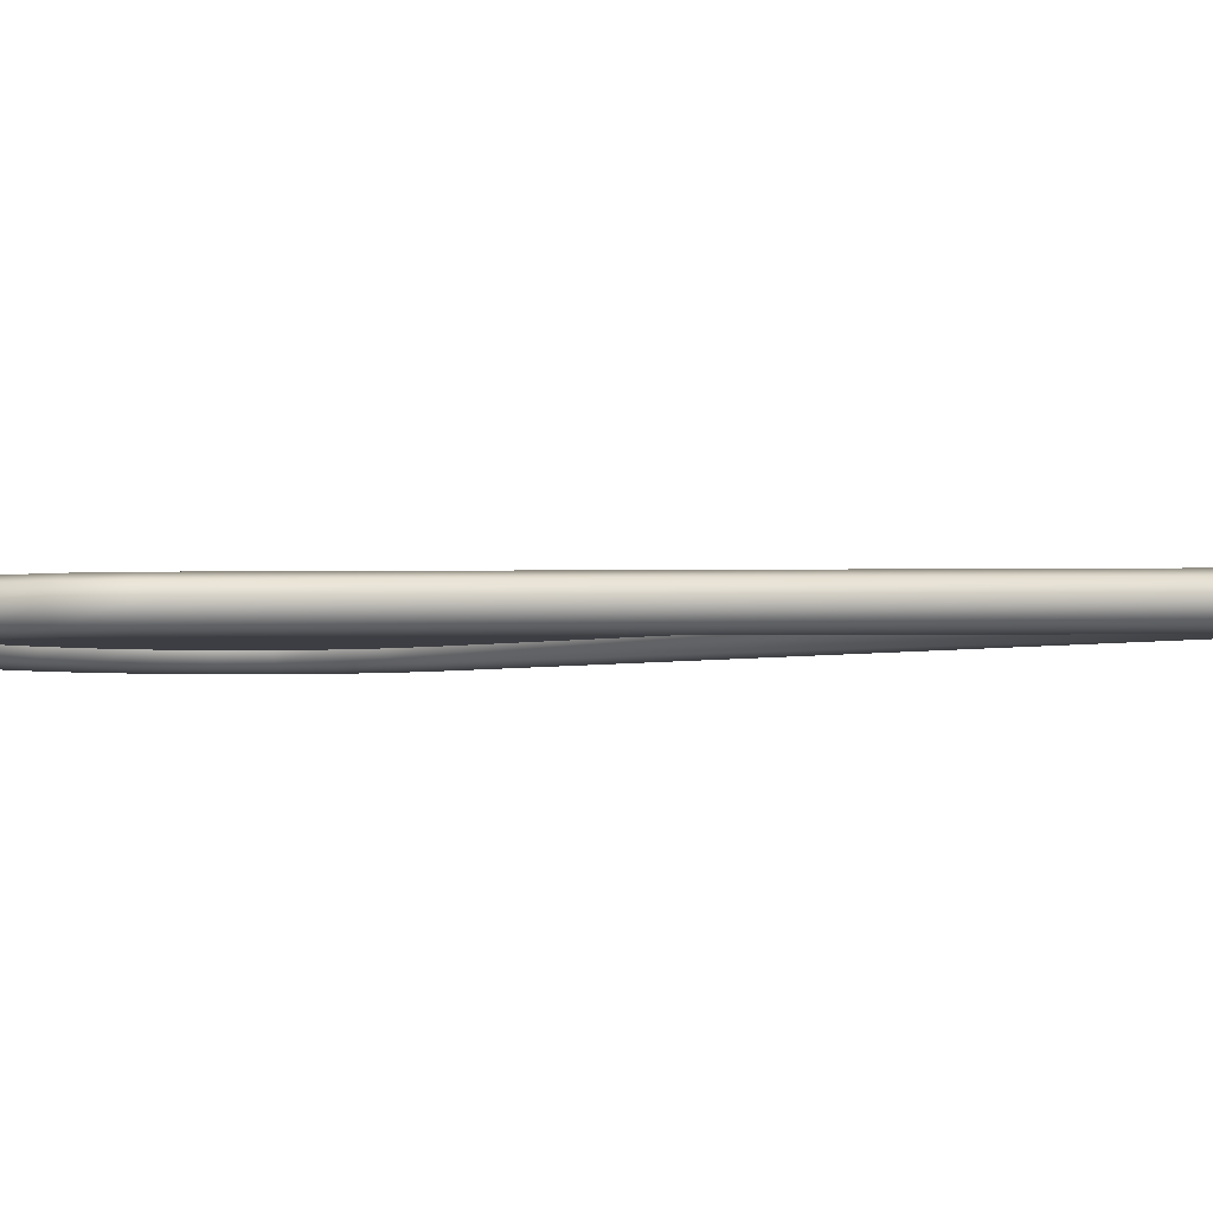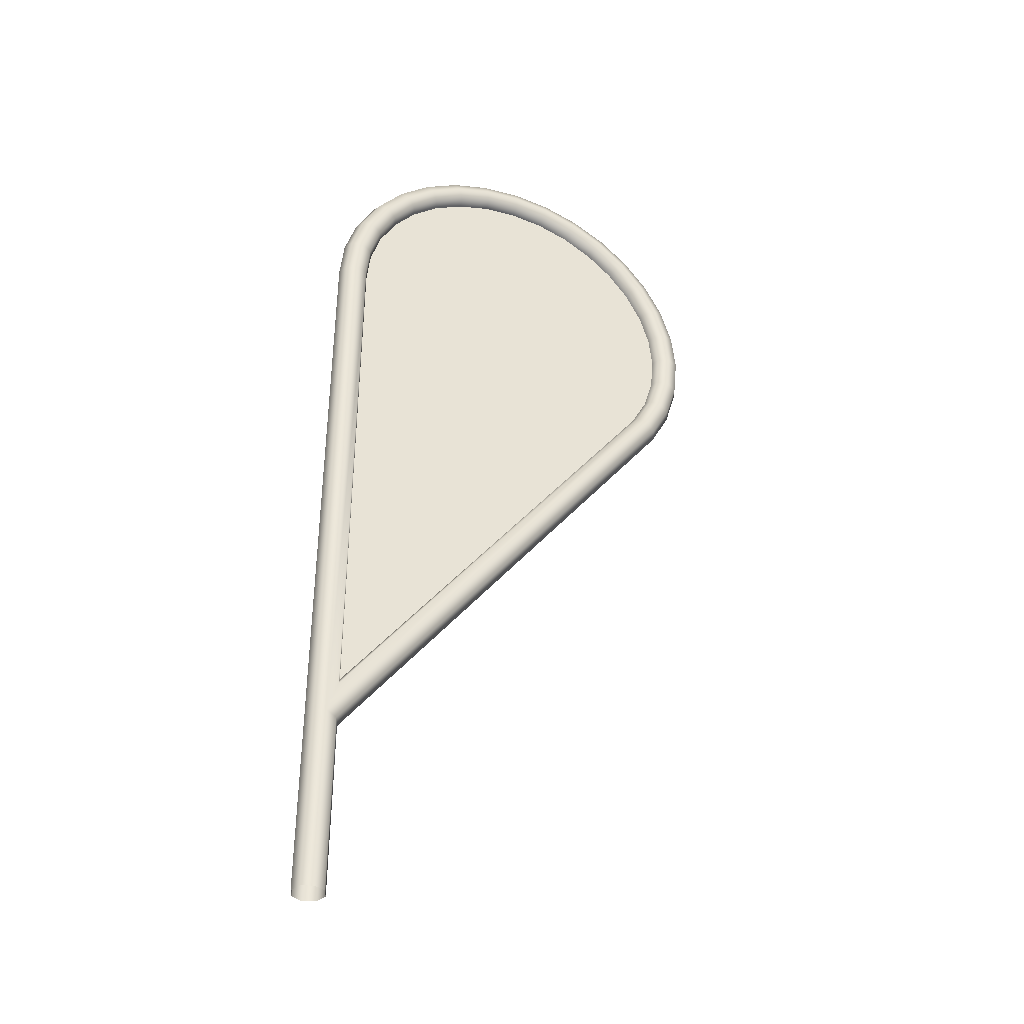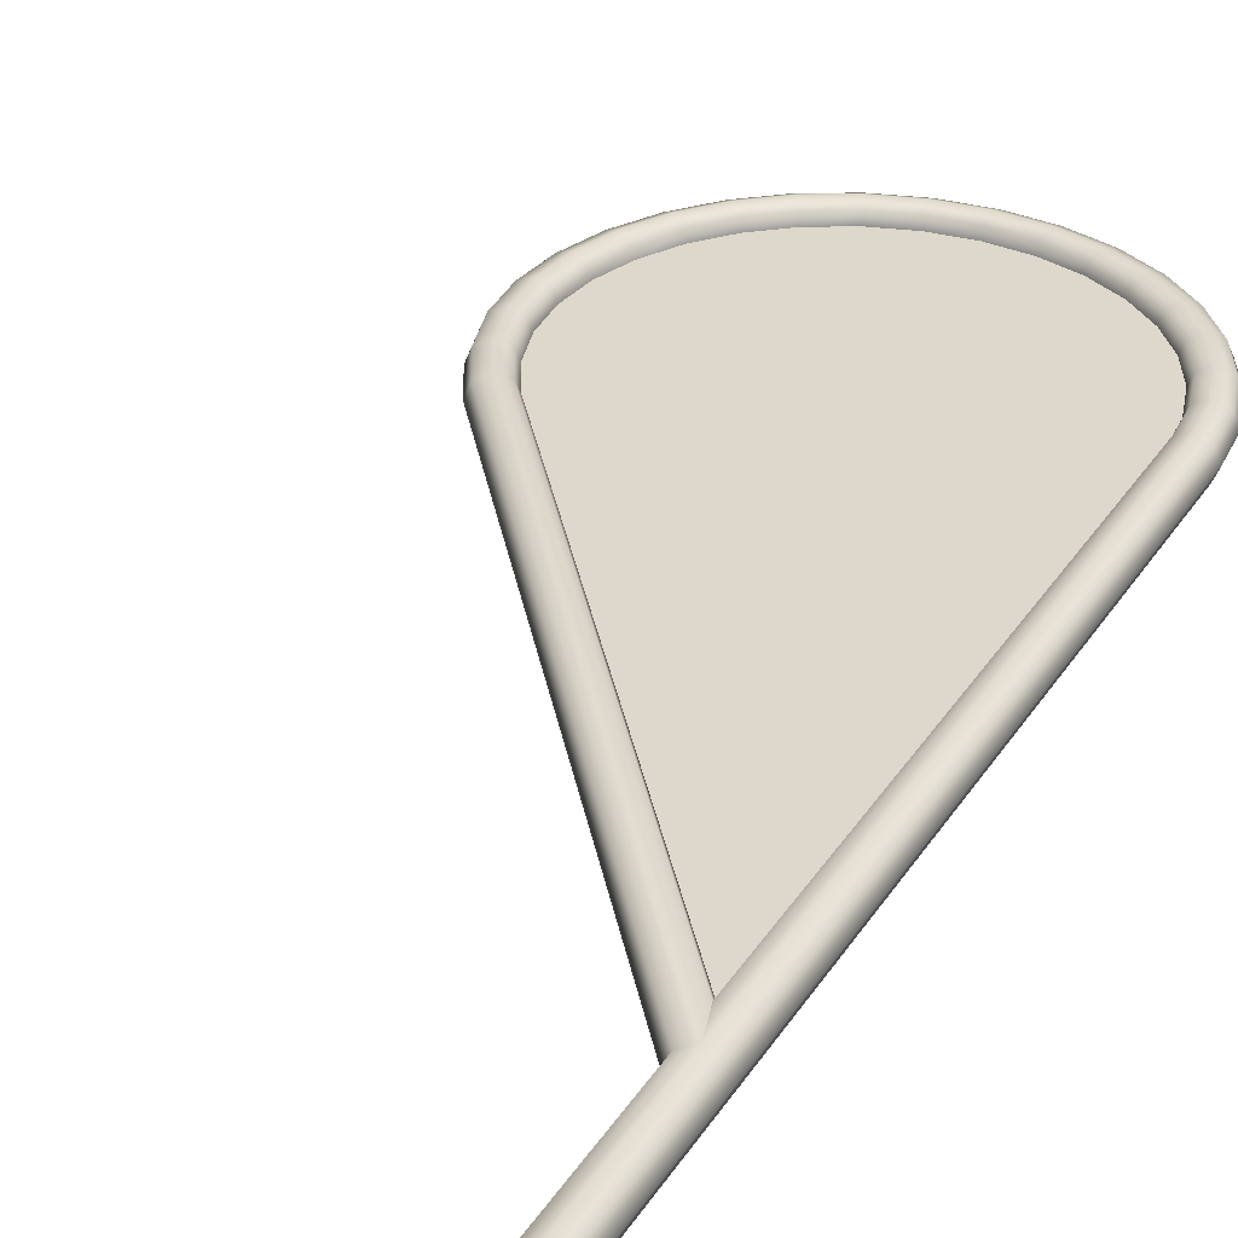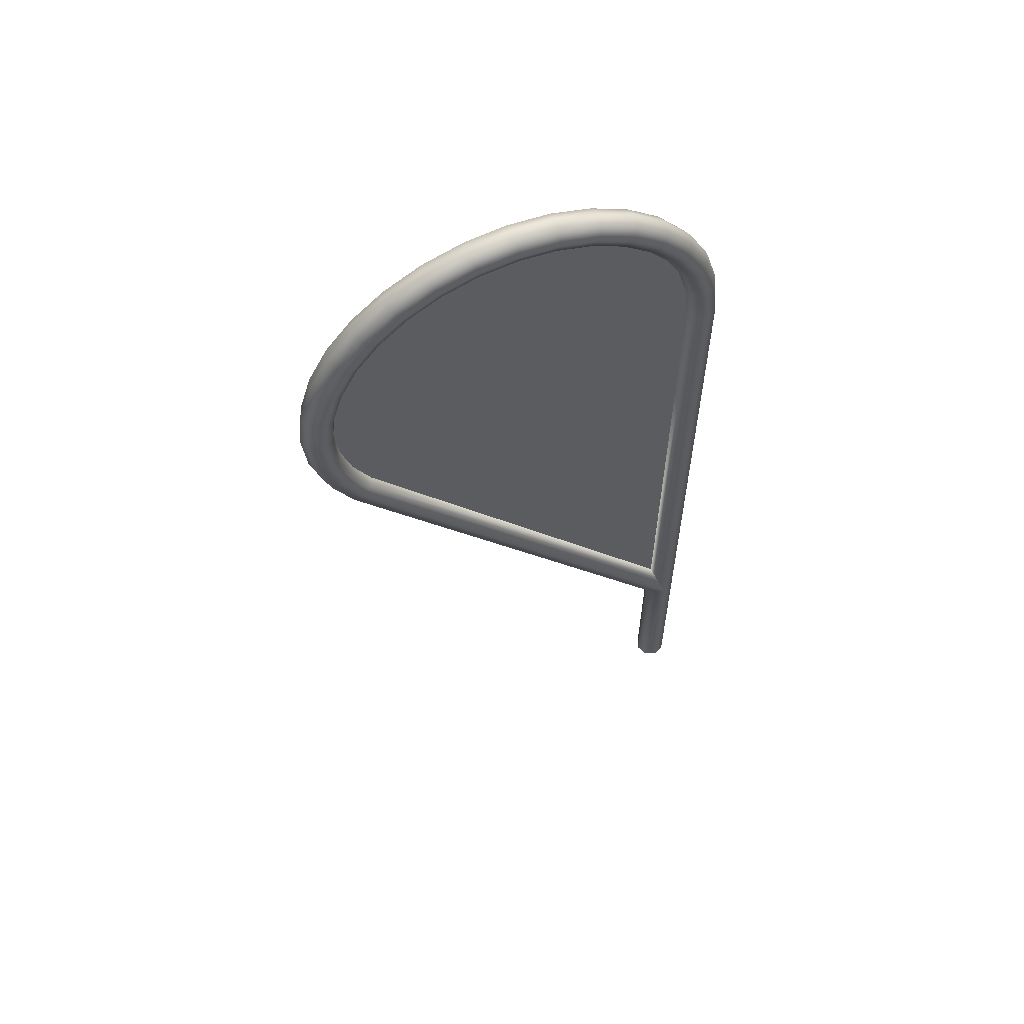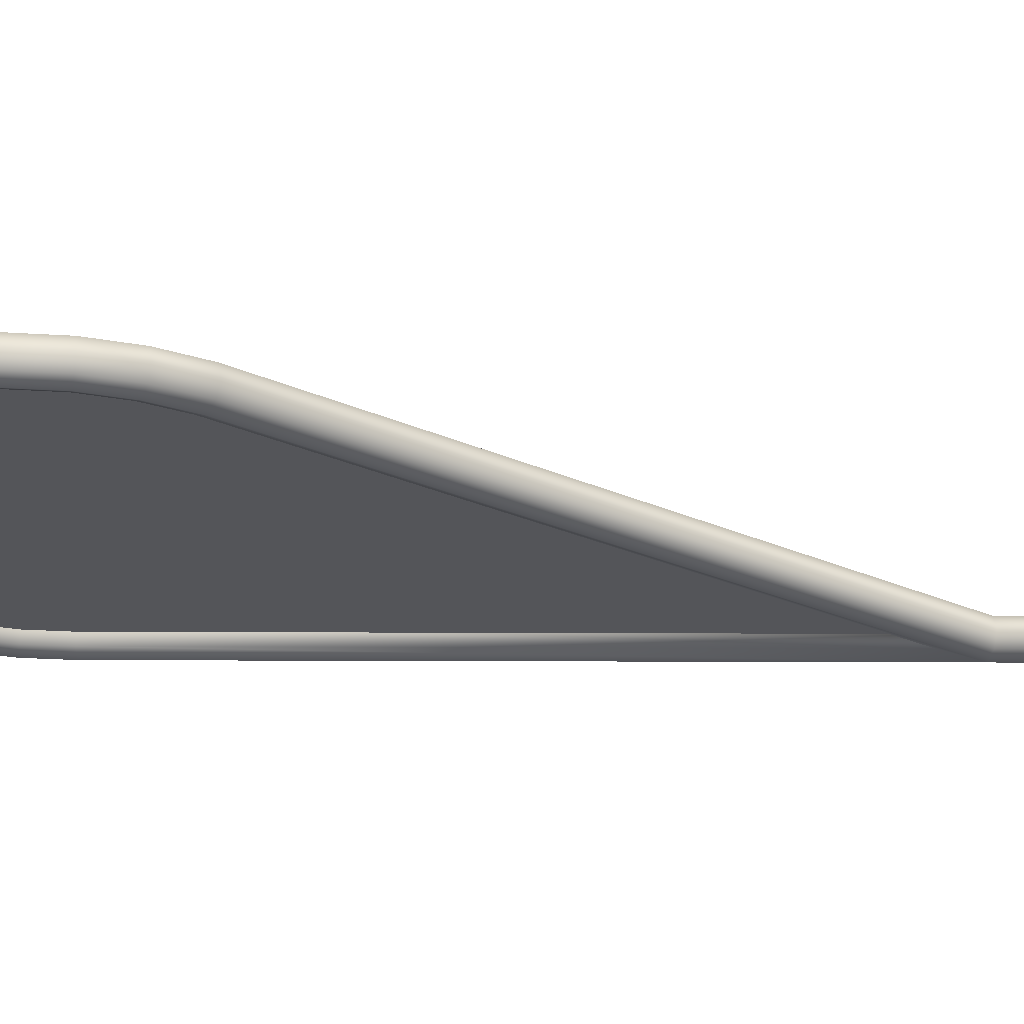
<metadata>
{"format":"obj","ext":"obj","renderer":"f3d","projection":"perspective","resolution":1024,"background":"white","views":[{"elev":-3.7,"azim":-50.4,"up":"+Z"},{"elev":-38.4,"azim":156.8,"up":"+Y"},{"elev":31.7,"azim":27.0,"up":"+Z"},{"elev":61.0,"azim":-22.6,"up":"+Y"},{"elev":-24.6,"azim":-90.4,"up":"+Z"}]}
</metadata>
<code>
g ENV_flag_MO
v 0.4517 -0.7653 0.02827
v 0.44 -1.204 -1.836e-05
v 0.44 -0.7684 -1.836e-05
v 0.4517 -1.204 0.02827
v 0.48 -0.7567 0.03999
v 0.48 -1.204 0.03999
v 0.5083 -0.7567 0.02827
v 0.5083 -1.204 0.02827
v 0.52 -0.7567 -1.836e-05
v 0.52 -1.204 -1.836e-05
v 0.5083 -0.7567 -0.02827
v 0.5083 -1.204 -0.02827
v 0.48 -0.7562 -0.03999
v 0.48 -1.204 -0.03999
v 0.4517 -0.7645 -0.02827
v 0.4517 -1.204 -0.02827
v 0.44 -0.7684 -1.836e-05
v 0.44 -1.204 -1.836e-05
v 0.5083 0.6838 0.02827
v 0.52 0.6838 -1.836e-05
v 0.5083 0.6838 -0.02827
v 0.48 0.6838 -0.03999
v 0.48 0.6838 0.03999
v 0.4517 -0.6709 0.02827
v 0.4517 0.6838 -0.02827
v 0.4517 -0.6717 -0.02827
v 0.4517 0.6838 0.02827
v 0.44 -0.6362 -1.836e-05
v 0.44 0.6838 -1.836e-05
v 0.4315 0.7696 -1.836e-05
v 0.443 0.7719 0.02827
v 0.4065 0.8522 -1.836e-05
v 0.4708 0.7774 0.03999
v 0.4173 0.8566 0.02827
v 0.3658 0.9282 -1.836e-05
v 0.4985 0.7829 0.02827
v 0.3756 0.9347 0.02827
v 0.3111 0.9949 -1.836e-05
v 0.4435 0.8674 0.03999
v 0.51 0.7852 -1.836e-05
v 0.3194 1.003 0.02827
v 0.2445 1.05 -1.836e-05
v 0.3991 0.9504 0.03999
v 0.4696 0.8783 0.02827
v 0.4985 0.7829 -0.02827
v 0.251 1.059 0.02827
v 0.1684 1.09 -1.836e-05
v 0.3394 1.023 0.03999
v 0.4226 0.9662 0.02827
v 0.4804 0.8828 -1.836e-05
v 0.4708 0.7774 -0.03999
v 0.1729 1.101 0.02827
v 0.08584 1.115 -1.836e-05
v 0.2667 1.083 0.03999
v 0.3594 1.043 0.02827
v 0.4324 0.9727 -1.836e-05
v 0.4696 0.8783 -0.02827
v 0.08811 1.127 0.02827
v -1.848e-05 1.124 -1.836e-05
v 0.1837 1.127 0.03999
v 0.2824 1.106 0.02827
v 0.3677 1.051 -1.836e-05
v 0.4226 0.9662 -0.02827
v 0.4435 0.8674 -0.03999
v -1.848e-05 1.135 0.02827
v -0.08584 1.115 -1.836e-05
v 0.09366 1.155 0.03999
v 0.1945 1.153 0.02827
v 0.2889 1.116 -1.836e-05
v 0.3594 1.043 -0.02827
v -0.08811 1.127 0.02827
v -0.1684 1.09 -1.836e-05
v 1.836e-05 1.164 0.03999
v 0.09917 1.182 0.02827
v 0.199 1.164 -1.836e-05
v -0.1729 1.101 0.02827
v -0.2445 1.05 -1.836e-05
v -0.09366 1.155 0.03999
v 1.836e-05 1.192 0.02827
v -0.251 1.059 0.02827
v -0.3111 0.9949 -1.836e-05
v -0.1837 1.127 0.03999
v -0.3194 1.003 0.02827
v -0.3658 0.9282 -1.836e-05
v 0.2824 1.106 -0.02827
v 0.1014 1.194 -1.836e-05
v -0.09917 1.182 0.02827
v -0.2667 1.083 0.03999
v -0.3756 0.9347 0.02827
v -0.4065 0.8522 -1.836e-05
v 0.1945 1.153 -0.02827
v 1.836e-05 1.204 -1.836e-05
v -0.1945 1.153 0.02827
v -0.3394 1.023 0.03999
v -0.4173 0.8566 0.02827
v -0.4315 0.7696 -1.836e-05
v 0.09917 1.182 -0.02827
v -0.1014 1.194 -1.836e-05
v -0.2824 1.106 0.02827
v -0.3991 0.9504 0.03999
v -0.443 0.7719 0.02827
v -0.44 0.6838 -1.836e-05
v 1.836e-05 1.192 -0.02827
v -0.199 1.164 -1.836e-05
v -0.3594 1.043 0.02827
v -0.4435 0.8674 0.03999
v -0.4517 0.6838 0.02827
v -0.4315 0.5979 -1.836e-05
v -0.09917 1.182 -0.02827
v -0.2889 1.116 -1.836e-05
v -0.4226 0.9662 0.02827
v -0.4708 0.7774 0.03999
v -0.443 0.5956 0.02827
v -0.4065 0.5154 -1.836e-05
v -0.1945 1.153 -0.02827
v -0.3677 1.051 -1.836e-05
v -0.4696 0.8783 0.02827
v -0.48 0.6838 0.03999
v -0.4173 0.5109 0.02827
v -0.3658 0.4393 -1.836e-05
v -0.2824 1.106 -0.02827
v -0.4324 0.9727 -1.836e-05
v -0.4985 0.7829 0.02827
v -0.4708 0.5901 0.03999
v -0.3756 0.4328 0.02827
v 0.44 -0.6362 -1.836e-05
v 0.4517 -0.6709 0.02827
v -0.4435 0.5001 0.03999
v -0.3991 0.4171 0.03999
v 0.48 -0.7567 0.03999
v -0.5083 0.6838 0.02827
v -0.4804 0.8828 -1.836e-05
v -0.4985 0.5846 0.02827
v -0.4696 0.4892 0.02827
v -0.4226 0.4014 0.02827
v 0.4517 -0.7653 0.02827
v -0.51 0.7852 -1.836e-05
v -0.52 0.6838 -1.836e-05
v -0.51 0.5823 -1.836e-05
v -0.4804 0.4848 -1.836e-05
v -0.4324 0.3949 -1.836e-05
v 0.44 -0.7684 -1.836e-05
v -0.4226 0.4014 -0.02827
v 0.4517 -0.7645 -0.02827
v -0.4696 0.4892 -0.02827
v -0.4985 0.5846 -0.02827
v -0.5083 0.6838 -0.02827
v -0.4985 0.7829 -0.02827
v -0.3991 0.4171 -0.03999
v 0.48 -0.7562 -0.03999
v -0.4435 0.5001 -0.03999
v -0.4708 0.5901 -0.03999
v -0.48 0.6838 -0.03999
v -0.3756 0.4328 -0.02827
v 0.4517 -0.6717 -0.02827
v -0.4173 0.5109 -0.02827
v -0.3658 0.4393 -1.836e-05
v 0.44 -0.6362 -1.836e-05
v -0.4065 0.5154 -1.836e-05
v -0.4315 0.5979 -1.836e-05
v -0.443 0.5956 -0.02827
v -0.44 0.6838 -1.836e-05
v -0.4517 0.6838 -0.02827
v -0.4315 0.7696 -1.836e-05
v -0.443 0.7719 -0.02827
v -0.4065 0.8522 -1.836e-05
v -0.4708 0.7774 -0.03999
v -0.4173 0.8566 -0.02827
v -0.3658 0.9282 -1.836e-05
v -0.4435 0.8674 -0.03999
v -0.3756 0.9347 -0.02827
v -0.3111 0.9949 -1.836e-05
v -0.4696 0.8783 -0.02827
v -0.3991 0.9504 -0.03999
v -0.3194 1.003 -0.02827
v -0.2445 1.05 -1.836e-05
v -0.4226 0.9662 -0.02827
v -0.3394 1.023 -0.03999
v -0.251 1.059 -0.02827
v -0.1684 1.09 -1.836e-05
v -0.3594 1.043 -0.02827
v -0.2667 1.083 -0.03999
v -0.1729 1.101 -0.02827
v -0.08584 1.115 -1.836e-05
v -0.1837 1.127 -0.03999
v -0.08811 1.127 -0.02827
v -1.848e-05 1.124 -1.836e-05
v -0.09366 1.155 -0.03999
v -1.848e-05 1.135 -0.02827
v 0.08584 1.115 -1.836e-05
v 1.836e-05 1.164 -0.03999
v 0.08811 1.127 -0.02827
v 0.1684 1.09 -1.836e-05
v 0.09366 1.155 -0.03999
v 0.1729 1.101 -0.02827
v 0.2445 1.05 -1.836e-05
v 0.1837 1.127 -0.03999
v 0.251 1.059 -0.02827
v 0.3111 0.9949 -1.836e-05
v 0.2667 1.083 -0.03999
v 0.3194 1.003 -0.02827
v 0.3658 0.9282 -1.836e-05
v 0.3394 1.023 -0.03999
v 0.3756 0.9347 -0.02827
v 0.4065 0.8522 -1.836e-05
v 0.3991 0.9504 -0.03999
v 0.4173 0.8566 -0.02827
v 0.4315 0.7696 -1.836e-05
v 0.443 0.7719 -0.02827
v 0.44 0.6838 -1.836e-05
v 0.44 -0.6362 -1.836e-05
v -0.3747 0.4337 0.006888
v 0.03709 0.5615 0.006888
v 0.4505 -0.6677 0.006888
v -0.4162 0.5114 0.006888
v 0.4505 0.6843 0.006888
v -0.4419 0.5959 0.006888
v 0.4419 0.7717 0.006888
v -0.4506 0.6838 0.006888
v 0.4162 0.8562 0.006888
v -0.4419 0.7717 0.006888
v 0.3746 0.9341 0.006888
v -0.4162 0.8562 0.006888
v 0.3186 1.002 0.006888
v -0.3746 0.9341 0.006888
v 0.2503 1.058 0.006888
v -0.3186 1.002 0.006888
v 0.1724 1.1 0.006888
v -0.2503 1.058 0.006888
v 0.08789 1.126 0.006888
v -0.1724 1.1 0.006888
v -1.848e-05 1.134 0.006888
v -0.08789 1.126 0.006888
v -0.3747 0.4337 -0.006888
v 0.4505 -0.6677 -0.006888
v 0.03709 0.5615 -0.006888
v -0.4162 0.5114 -0.006888
v 0.4505 0.6843 -0.006888
v -0.4419 0.5959 -0.006888
v 0.4419 0.7717 -0.006888
v -0.4506 0.6838 -0.006888
v 0.4162 0.8562 -0.006888
v -0.4419 0.7717 -0.006888
v 0.3746 0.9341 -0.006888
v -0.4162 0.8562 -0.006888
v 0.3186 1.002 -0.006888
v -0.3746 0.9341 -0.006888
v 0.2503 1.058 -0.006888
v -0.3186 1.002 -0.006888
v 0.1724 1.1 -0.006888
v -0.2503 1.058 -0.006888
v 0.08789 1.126 -0.006888
v -0.1724 1.1 -0.006888
v -1.848e-05 1.134 -0.006888
v -0.08789 1.126 -0.006888
g ENV_flag_MO_0
f 3 2 1
f 2 4 1
f 1 4 5
f 4 6 5
f 5 6 7
f 6 8 7
f 7 8 9
f 8 10 9
f 9 10 11
f 10 12 11
f 11 12 13
f 12 14 13
f 13 14 15
f 14 16 15
f 15 16 17
f 16 18 17
f 5 7 19
f 7 9 20
f 19 7 20
f 9 11 21
f 20 9 21
f 11 13 22
f 21 11 22
f 23 5 19
f 24 5 23
f 22 13 25
f 13 26 25
f 27 24 23
f 28 24 27
f 29 28 27
f 29 27 30
f 27 31 30
f 27 23 31
f 30 31 32
f 23 19 33
f 23 33 31
f 31 34 32
f 31 33 34
f 32 34 35
f 19 36 33
f 19 20 36
f 34 37 35
f 35 37 38
f 33 39 34
f 33 36 39
f 34 39 37
f 20 40 36
f 20 21 40
f 37 41 38
f 38 41 42
f 39 43 37
f 37 43 41
f 36 44 39
f 36 40 44
f 39 44 43
f 21 45 40
f 21 22 45
f 41 46 42
f 42 46 47
f 43 48 41
f 41 48 46
f 44 49 43
f 43 49 48
f 40 50 44
f 40 45 50
f 44 50 49
f 22 51 45
f 22 25 51
f 46 52 47
f 47 52 53
f 48 54 46
f 46 54 52
f 49 55 48
f 48 55 54
f 50 56 49
f 49 56 55
f 45 57 50
f 45 51 57
f 50 57 56
f 52 58 53
f 53 58 59
f 54 60 52
f 52 60 58
f 55 61 54
f 54 61 60
f 56 62 55
f 55 62 61
f 57 63 56
f 56 63 62
f 51 64 57
f 57 64 63
f 58 65 59
f 59 65 66
f 60 67 58
f 58 67 65
f 61 68 60
f 60 68 67
f 62 69 61
f 61 69 68
f 63 70 62
f 62 70 69
f 65 71 66
f 66 71 72
f 67 73 65
f 65 73 71
f 68 74 67
f 67 74 73
f 69 75 68
f 68 75 74
f 71 76 72
f 72 76 77
f 73 78 71
f 71 78 76
f 74 79 73
f 73 79 78
f 76 80 77
f 77 80 81
f 78 82 76
f 76 82 80
f 80 83 81
f 81 83 84
f 69 85 75
f 70 85 69
f 75 86 74
f 74 86 79
f 79 87 78
f 78 87 82
f 82 88 80
f 80 88 83
f 83 89 84
f 84 89 90
f 85 91 75
f 75 91 86
f 86 92 79
f 79 92 87
f 87 93 82
f 82 93 88
f 88 94 83
f 83 94 89
f 89 95 90
f 90 95 96
f 91 97 86
f 86 97 92
f 92 98 87
f 87 98 93
f 93 99 88
f 88 99 94
f 94 100 89
f 89 100 95
f 95 101 96
f 96 101 102
f 97 103 92
f 92 103 98
f 98 104 93
f 93 104 99
f 99 105 94
f 94 105 100
f 100 106 95
f 95 106 101
f 101 107 102
f 102 107 108
f 103 109 98
f 98 109 104
f 104 110 99
f 99 110 105
f 105 111 100
f 100 111 106
f 106 112 101
f 101 112 107
f 107 113 108
f 108 113 114
f 109 115 104
f 104 115 110
f 110 116 105
f 105 116 111
f 111 117 106
f 106 117 112
f 112 118 107
f 107 118 113
f 113 119 114
f 114 119 120
f 115 121 110
f 110 121 116
f 116 122 111
f 111 122 117
f 117 123 112
f 112 123 118
f 118 124 113
f 113 124 119
f 119 125 120
f 126 120 125
f 127 126 125
f 119 128 125
f 124 128 119
f 127 125 129
f 128 129 125
f 130 127 129
f 118 131 124
f 123 131 118
f 117 132 123
f 122 132 117
f 124 133 128
f 131 133 124
f 128 134 129
f 133 134 128
f 130 129 135
f 134 135 129
f 136 130 135
f 123 137 131
f 132 137 123
f 131 138 133
f 137 138 131
f 133 139 134
f 138 139 133
f 134 140 135
f 139 140 134
f 136 135 141
f 140 141 135
f 142 136 141
f 142 141 143
f 144 142 143
f 140 145 141
f 145 143 141
f 139 146 140
f 146 145 140
f 138 147 139
f 147 146 139
f 137 148 138
f 148 147 138
f 144 143 149
f 150 144 149
f 145 151 143
f 151 149 143
f 146 152 145
f 152 151 145
f 147 153 146
f 153 152 146
f 150 149 154
f 155 150 154
f 151 156 149
f 156 154 149
f 155 154 157
f 158 155 157
f 159 157 154
f 156 159 154
f 160 159 156
f 161 156 151
f 161 160 156
f 152 161 151
f 162 160 161
f 163 161 152
f 163 162 161
f 153 163 152
f 164 162 163
f 165 164 163
f 165 163 153
f 166 164 165
f 167 165 153
f 167 153 147
f 148 167 147
f 168 166 165
f 168 165 167
f 169 166 168
f 170 167 148
f 170 168 167
f 171 169 168
f 171 168 170
f 172 169 171
f 173 170 148
f 173 148 137
f 132 173 137
f 174 171 170
f 174 170 173
f 175 172 171
f 175 171 174
f 176 172 175
f 177 173 132
f 177 174 173
f 122 177 132
f 178 175 174
f 178 174 177
f 179 176 175
f 179 175 178
f 180 176 179
f 181 177 122
f 181 178 177
f 116 181 122
f 121 181 116
f 182 178 181
f 182 179 178
f 121 182 181
f 183 180 179
f 183 179 182
f 184 180 183
f 185 182 121
f 185 183 182
f 115 185 121
f 186 184 183
f 186 183 185
f 187 184 186
f 188 185 115
f 188 186 185
f 109 188 115
f 189 187 186
f 189 186 188
f 190 187 189
f 191 188 109
f 191 189 188
f 103 191 109
f 192 190 189
f 192 189 191
f 193 190 192
f 194 191 103
f 194 192 191
f 97 194 103
f 195 193 192
f 195 192 194
f 196 193 195
f 197 194 97
f 197 195 194
f 91 197 97
f 198 196 195
f 198 195 197
f 199 196 198
f 200 197 91
f 200 198 197
f 85 200 91
f 201 199 198
f 201 198 200
f 202 199 201
f 203 200 85
f 203 201 200
f 70 203 85
f 204 202 201
f 204 201 203
f 205 202 204
f 206 203 70
f 206 204 203
f 63 206 70
f 64 206 63
f 207 205 204
f 207 204 206
f 64 207 206
f 208 205 207
f 209 207 64
f 209 208 207
f 51 209 64
f 25 209 51
f 210 208 209
f 25 210 209
f 25 26 210
f 26 211 210
f 214 213 212
f 212 213 215
f 216 213 214
f 215 213 217
f 216 218 213
f 217 213 219
f 213 218 220
f 219 213 221
f 222 213 220
f 221 213 223
f 224 213 222
f 223 213 225
f 226 213 224
f 225 213 227
f 228 213 226
f 227 213 229
f 230 213 228
f 229 213 231
f 232 213 230
f 231 213 233
f 233 213 232
f 236 235 234
f 236 234 237
f 236 238 235
f 236 237 239
f 240 238 236
f 236 239 241
f 240 236 242
f 236 241 243
f 236 244 242
f 236 243 245
f 236 246 244
f 236 245 247
f 236 248 246
f 236 247 249
f 236 250 248
f 236 249 251
f 236 252 250
f 236 251 253
f 236 254 252
f 236 253 255
f 236 255 254

</code>
